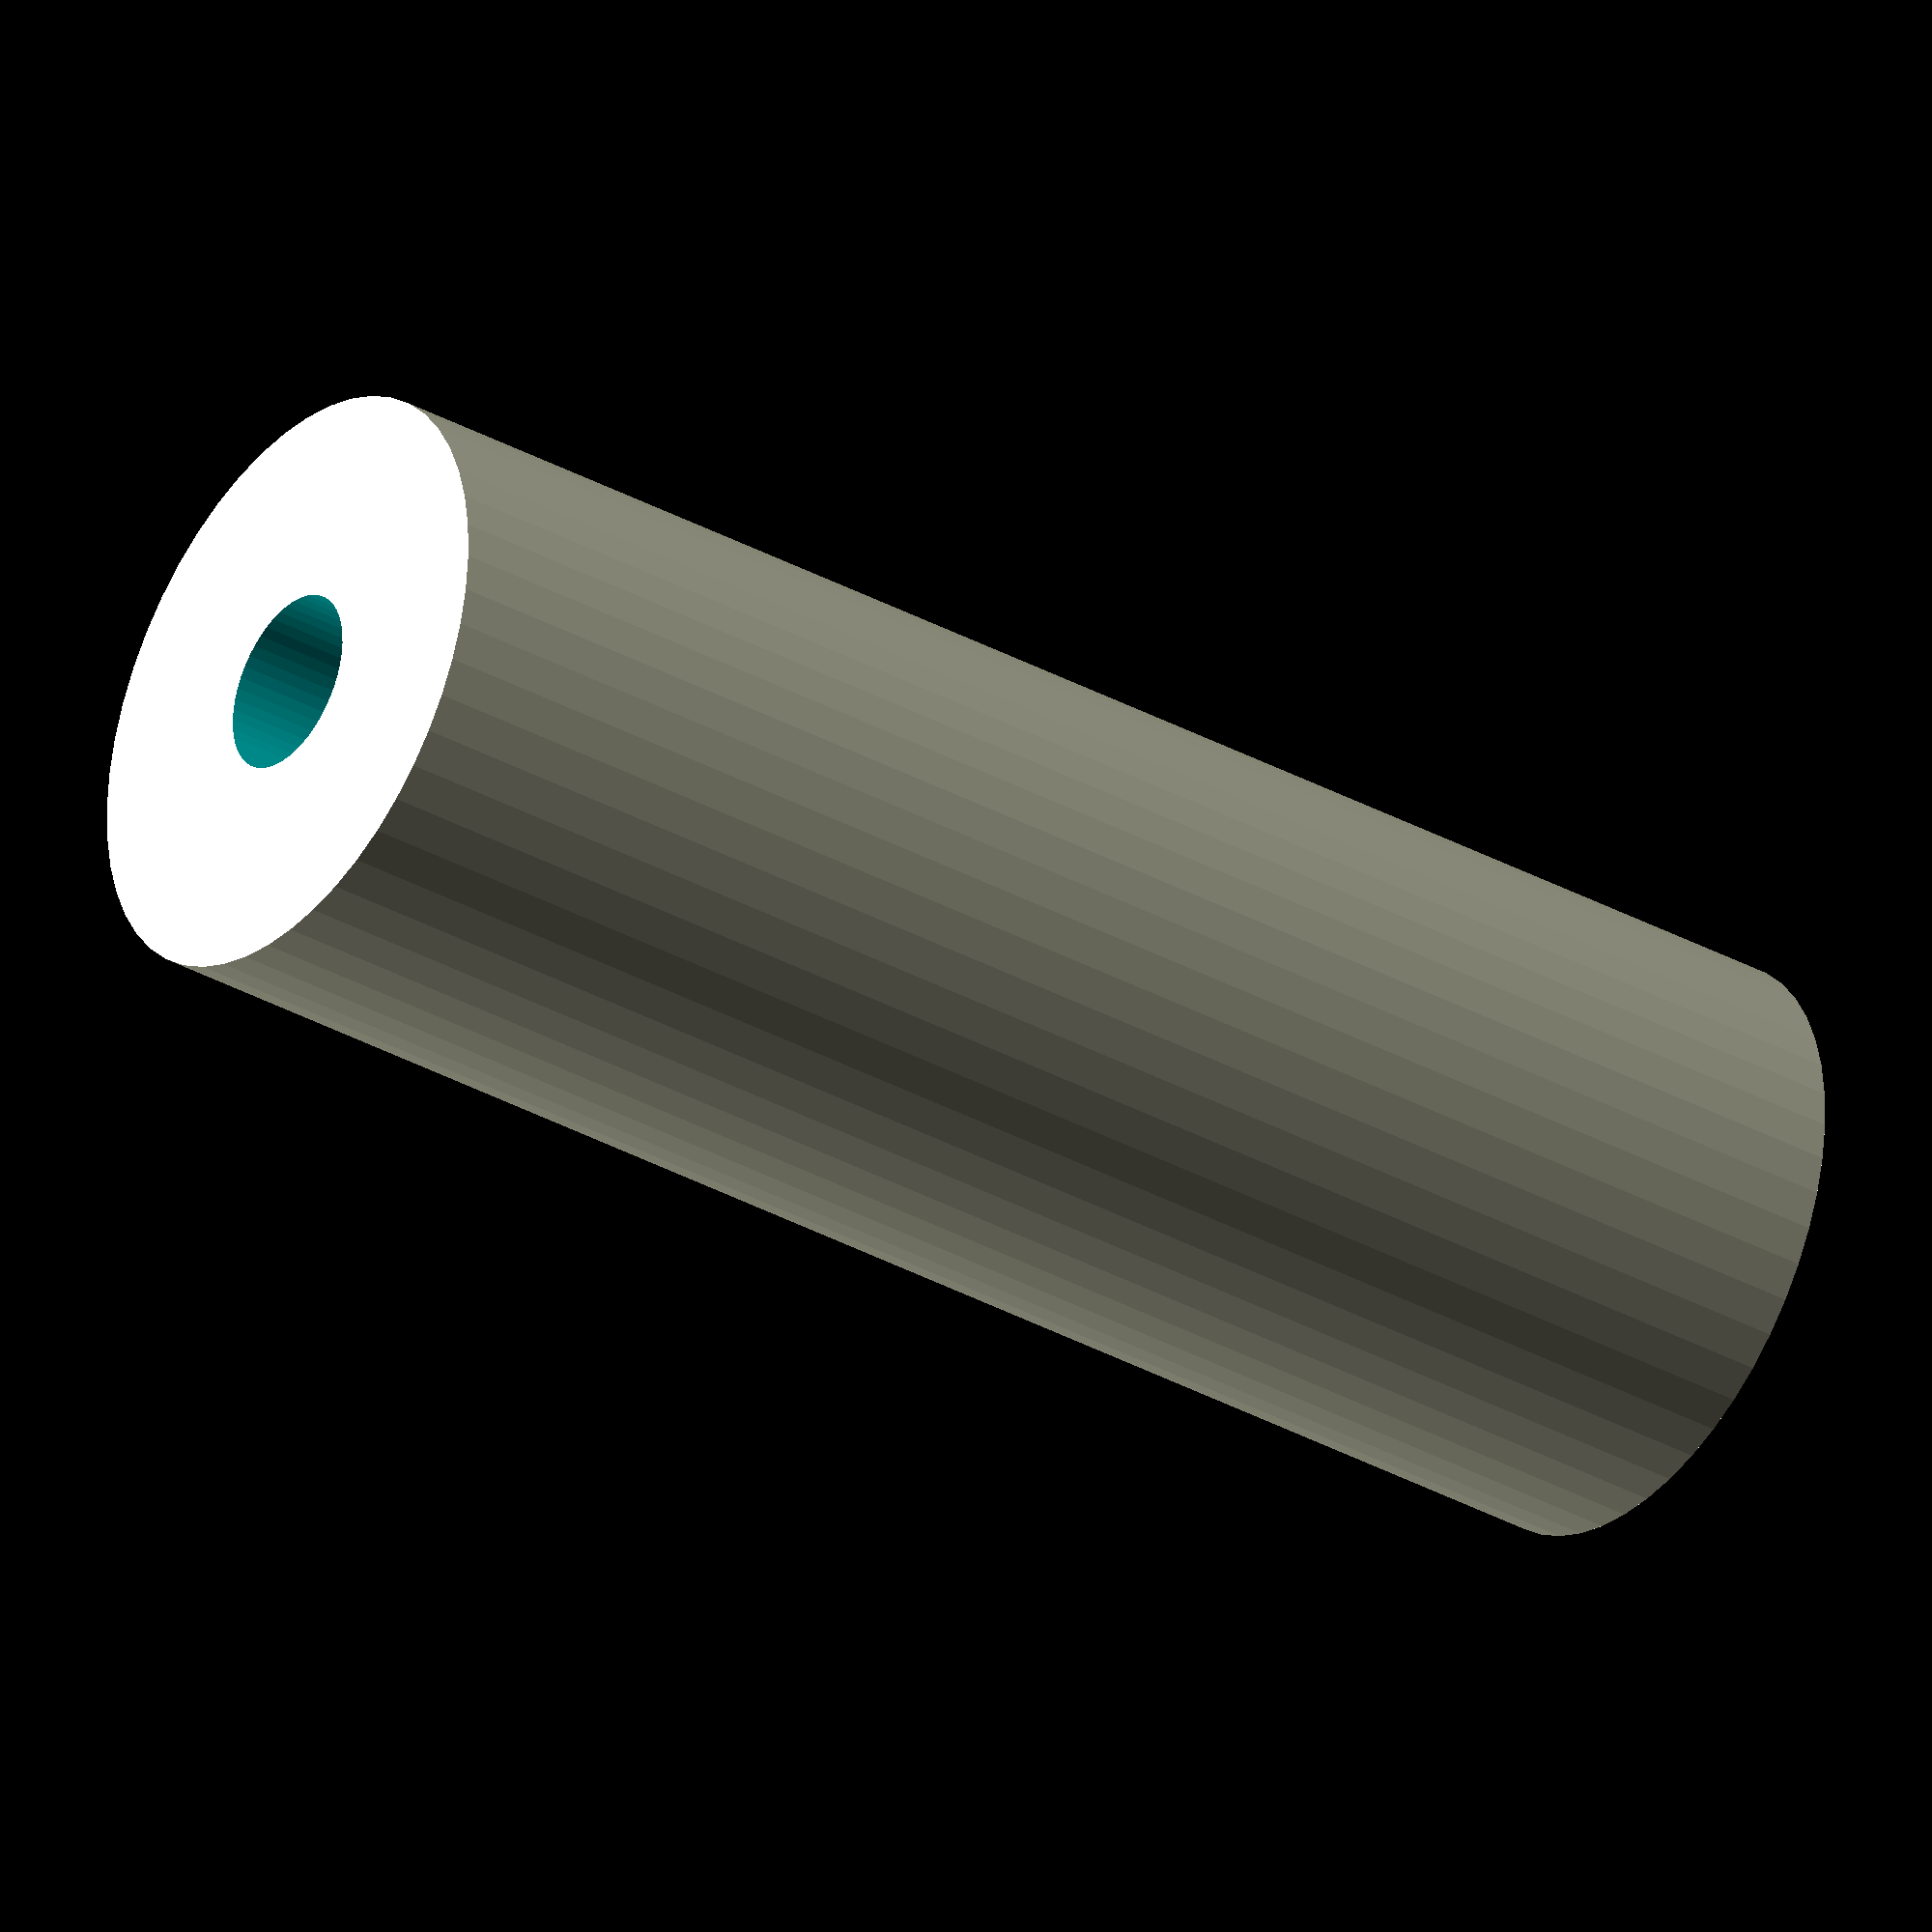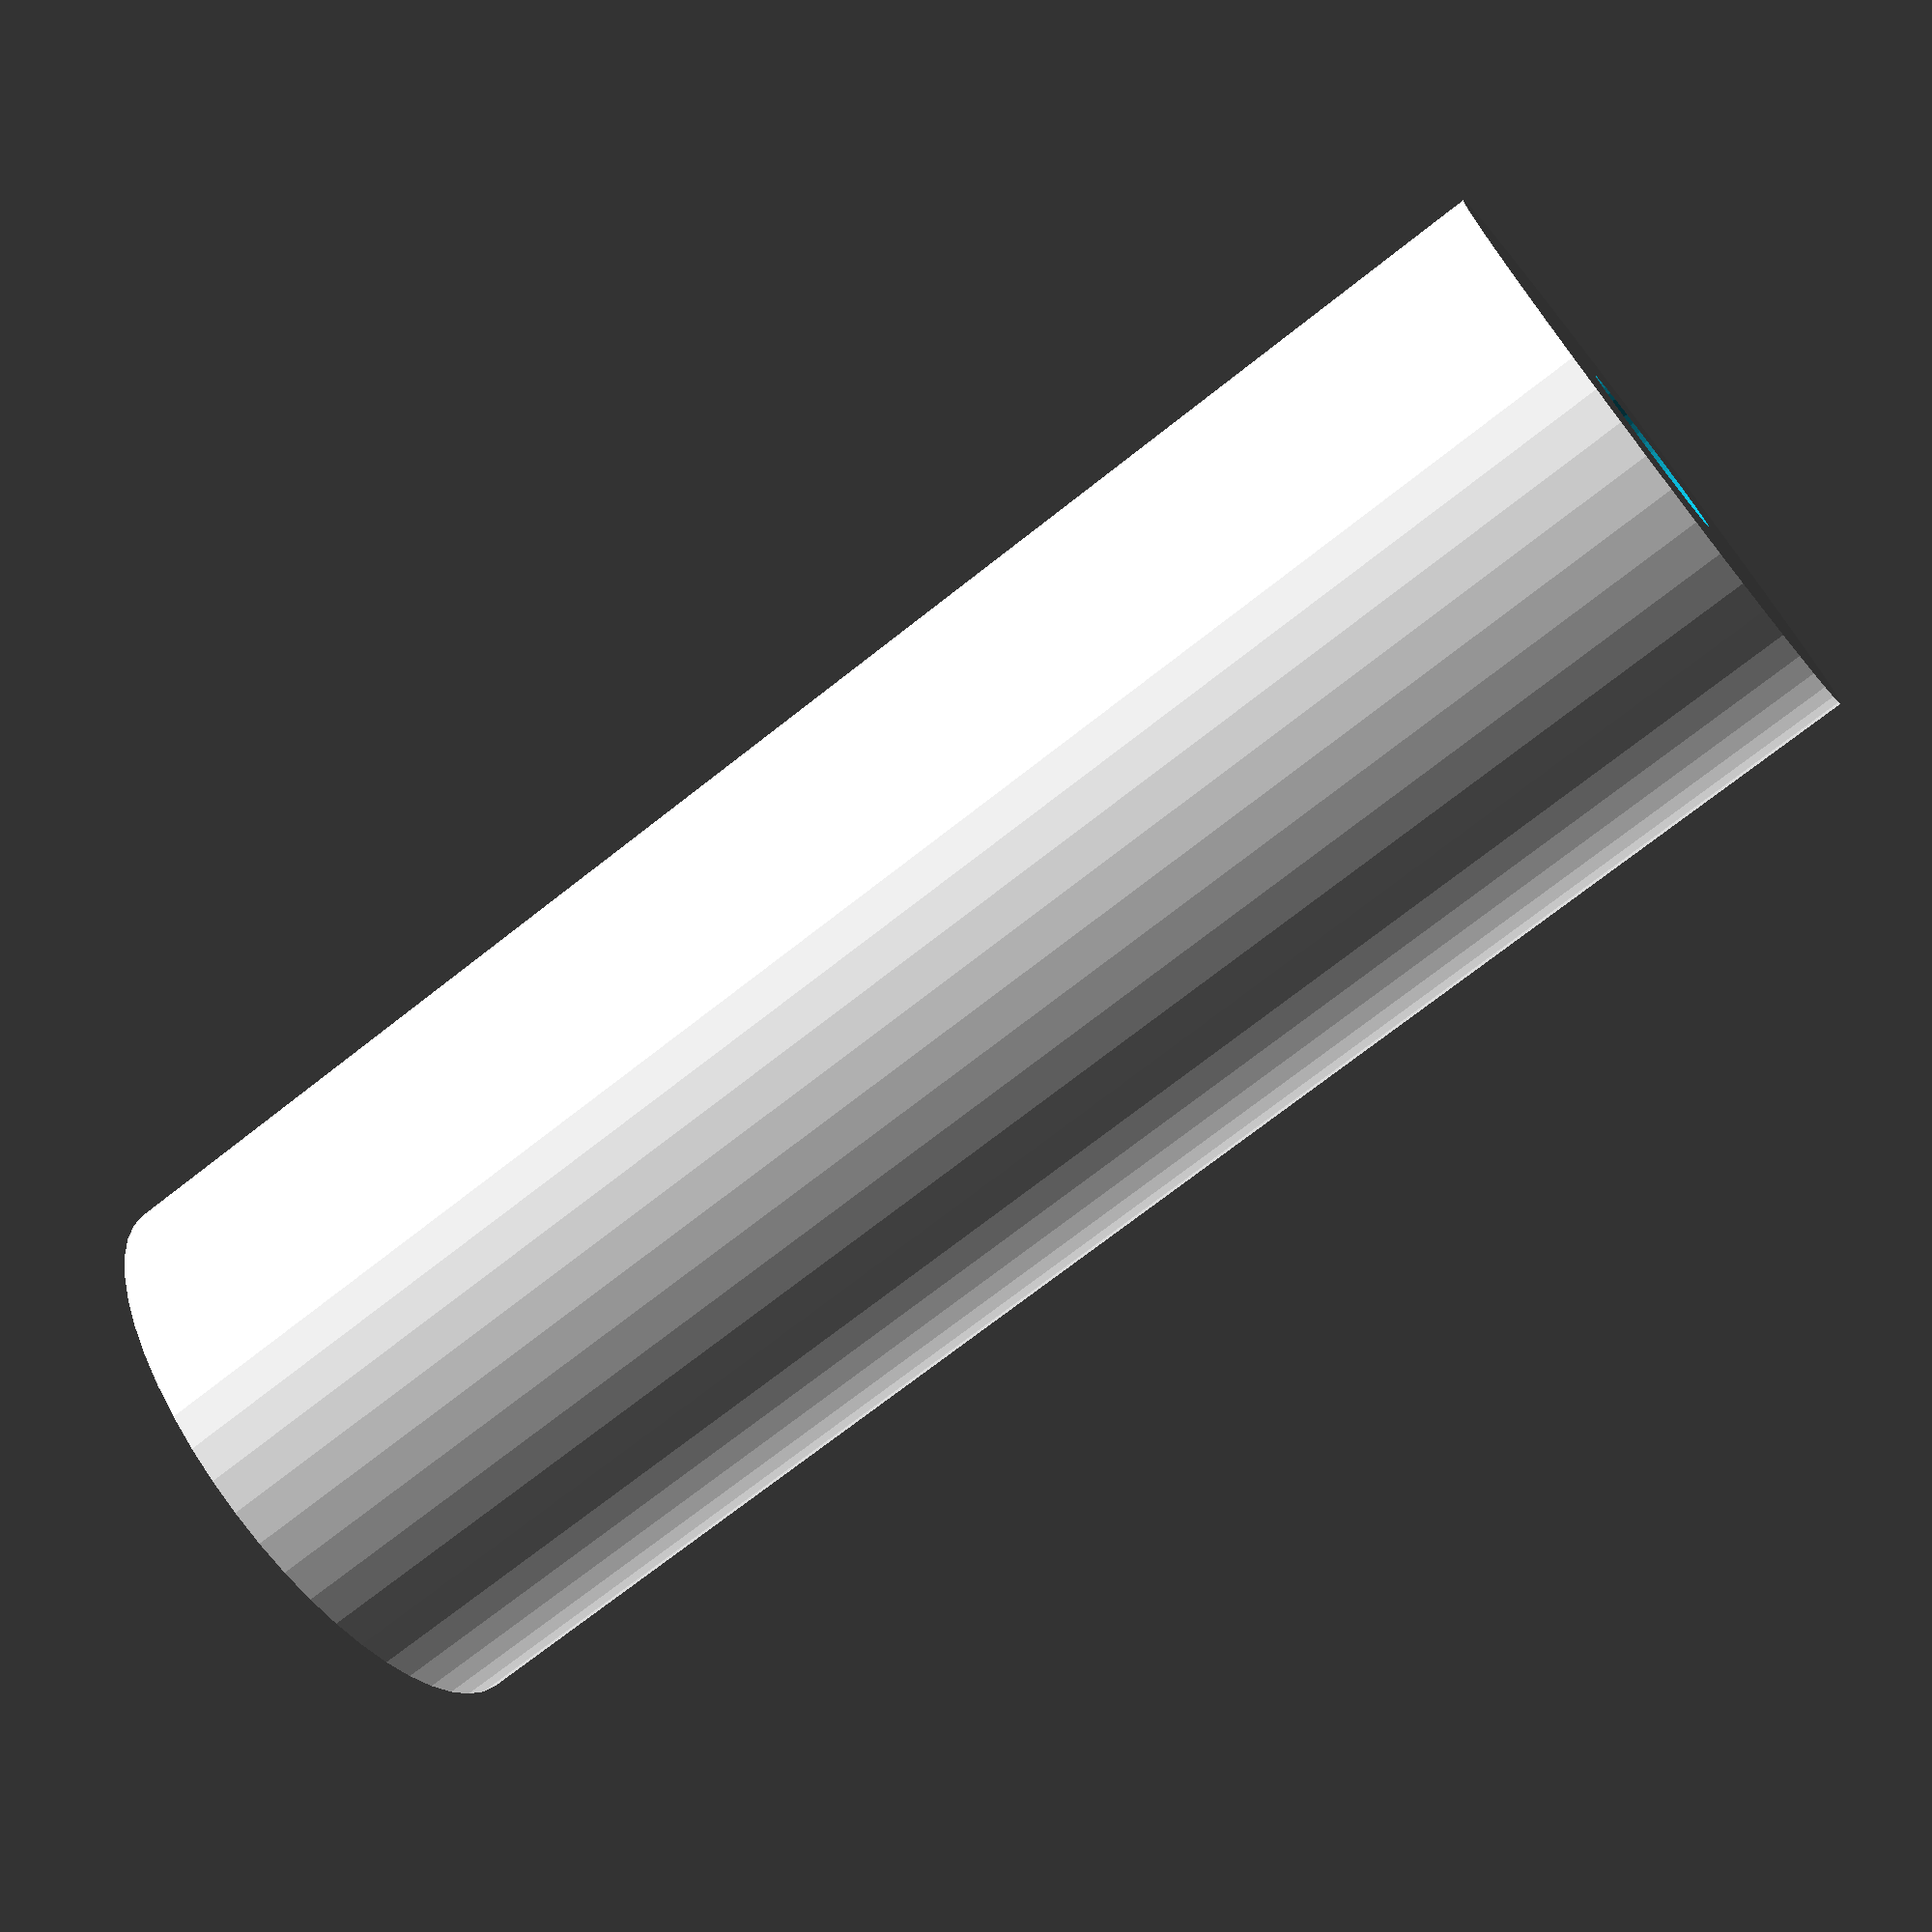
<openscad>
$fn = 50;


difference() {
	union() {
		translate(v = [0, 0, -39.0000000000]) {
			cylinder(h = 78, r = 14.0000000000);
		}
	}
	union() {
		translate(v = [0, 0, -100.0000000000]) {
			cylinder(h = 200, r = 4.2500000000);
		}
	}
}
</openscad>
<views>
elev=214.4 azim=110.7 roll=126.6 proj=o view=solid
elev=251.6 azim=61.5 roll=231.7 proj=p view=wireframe
</views>
